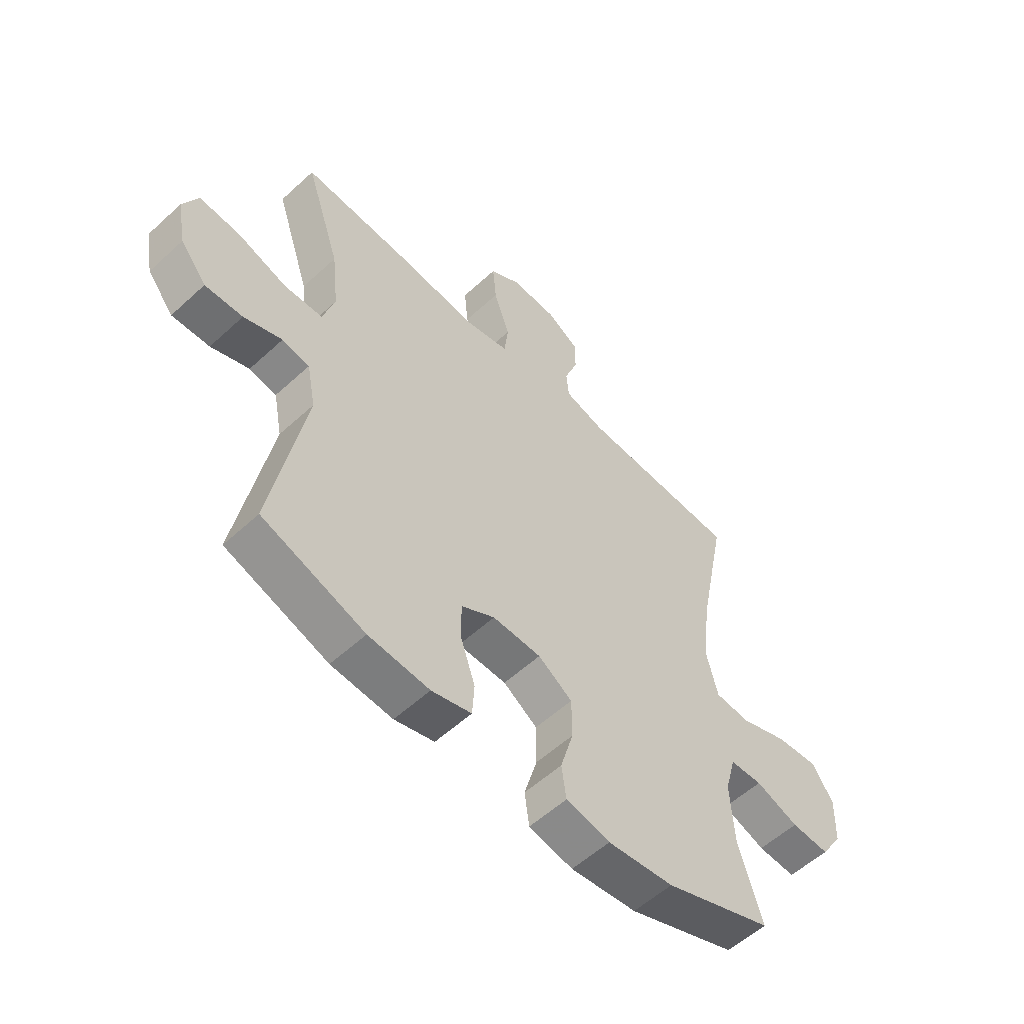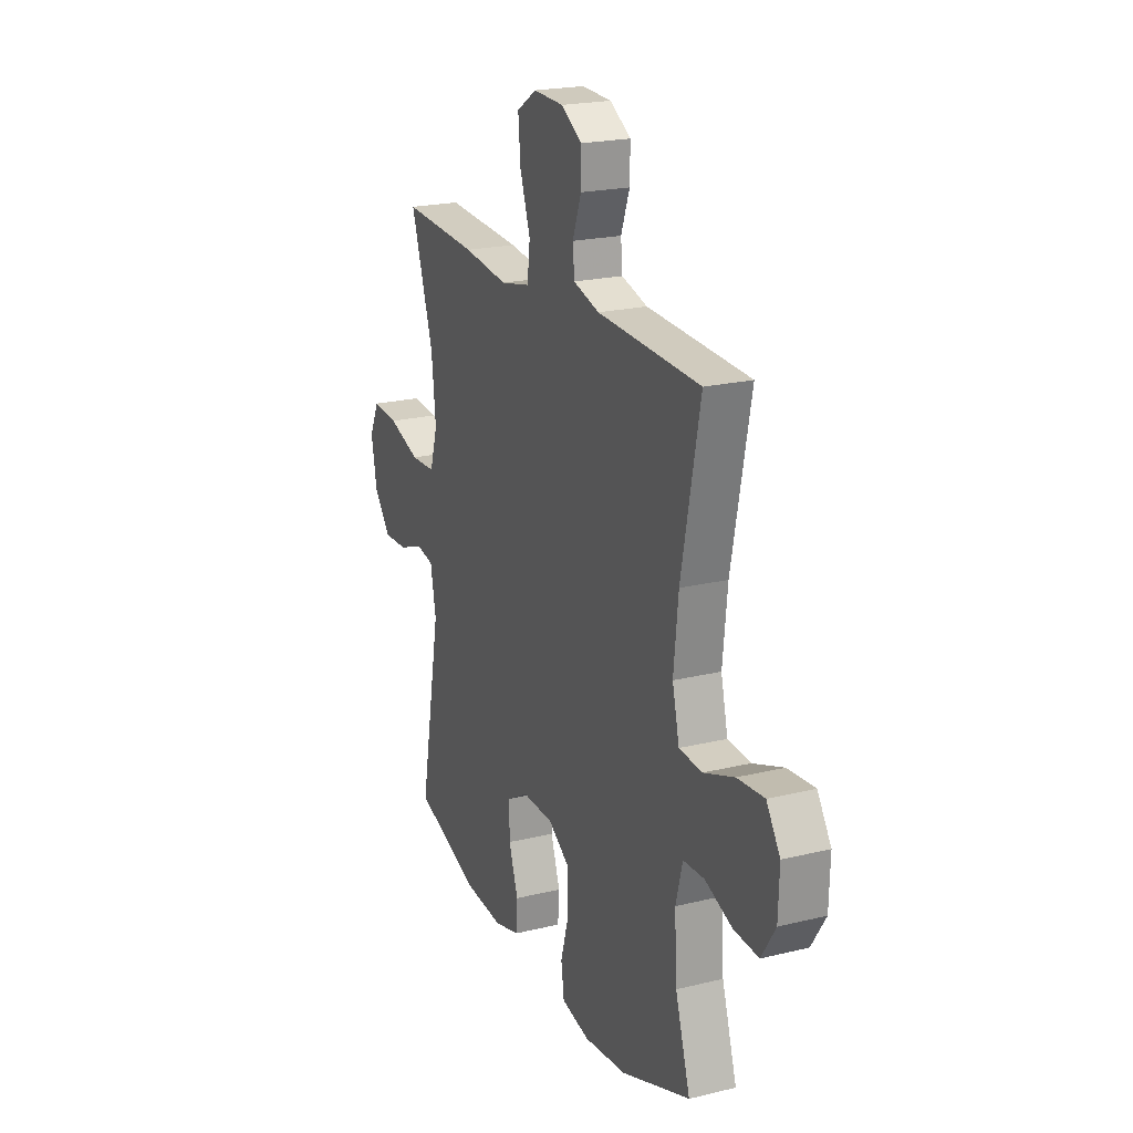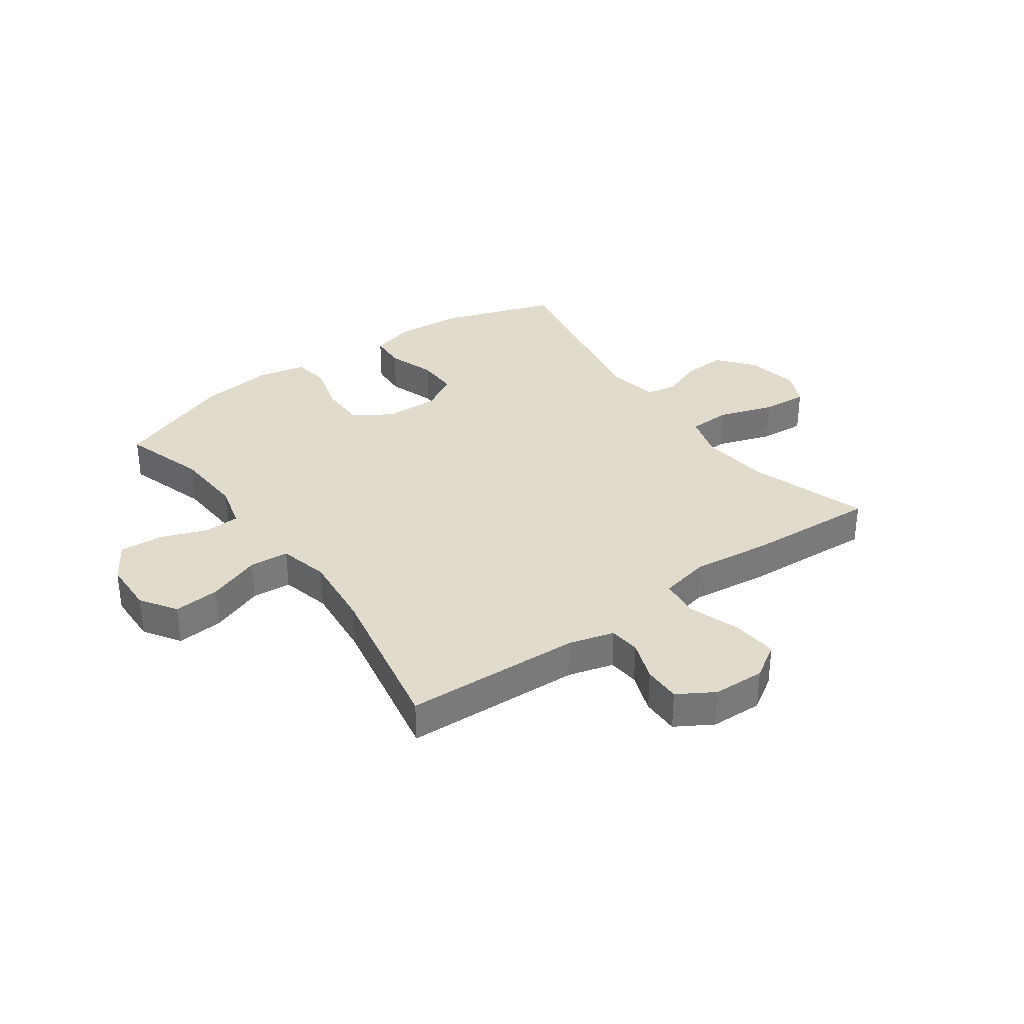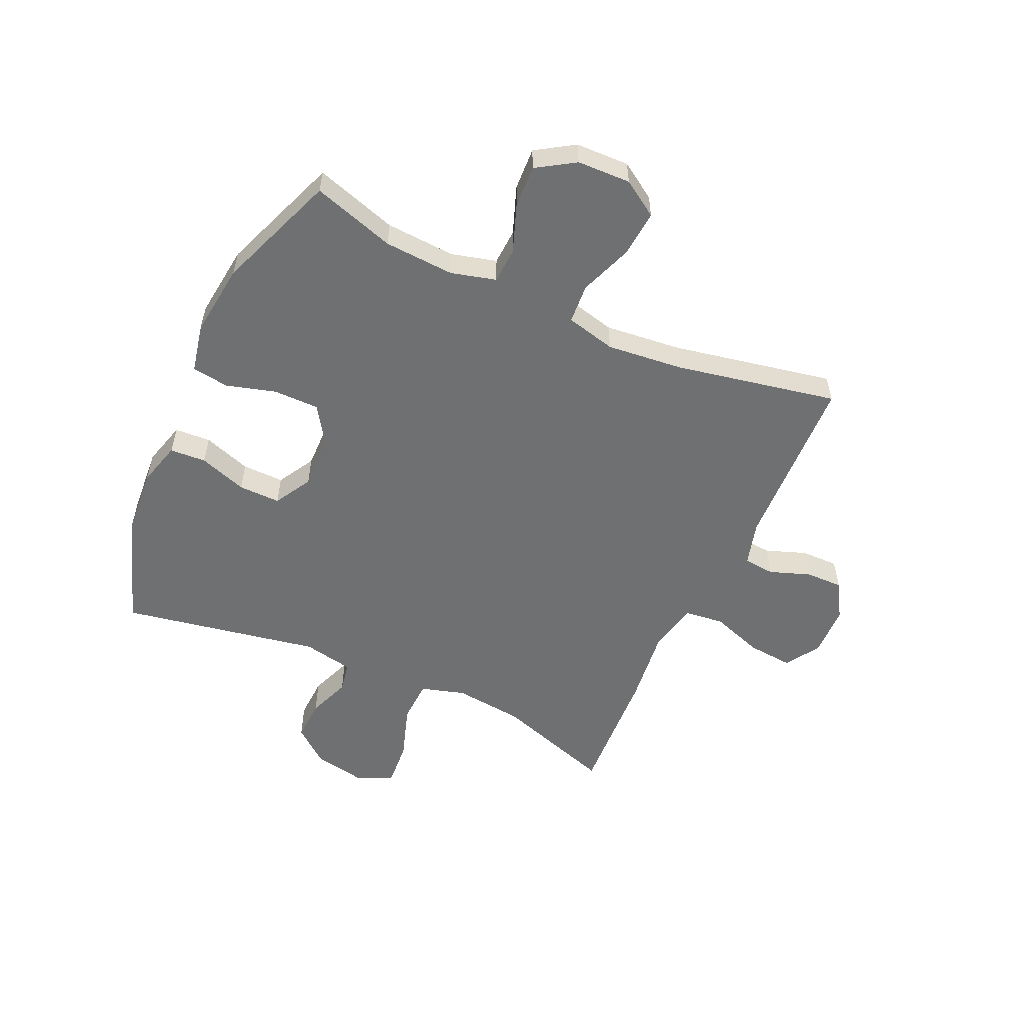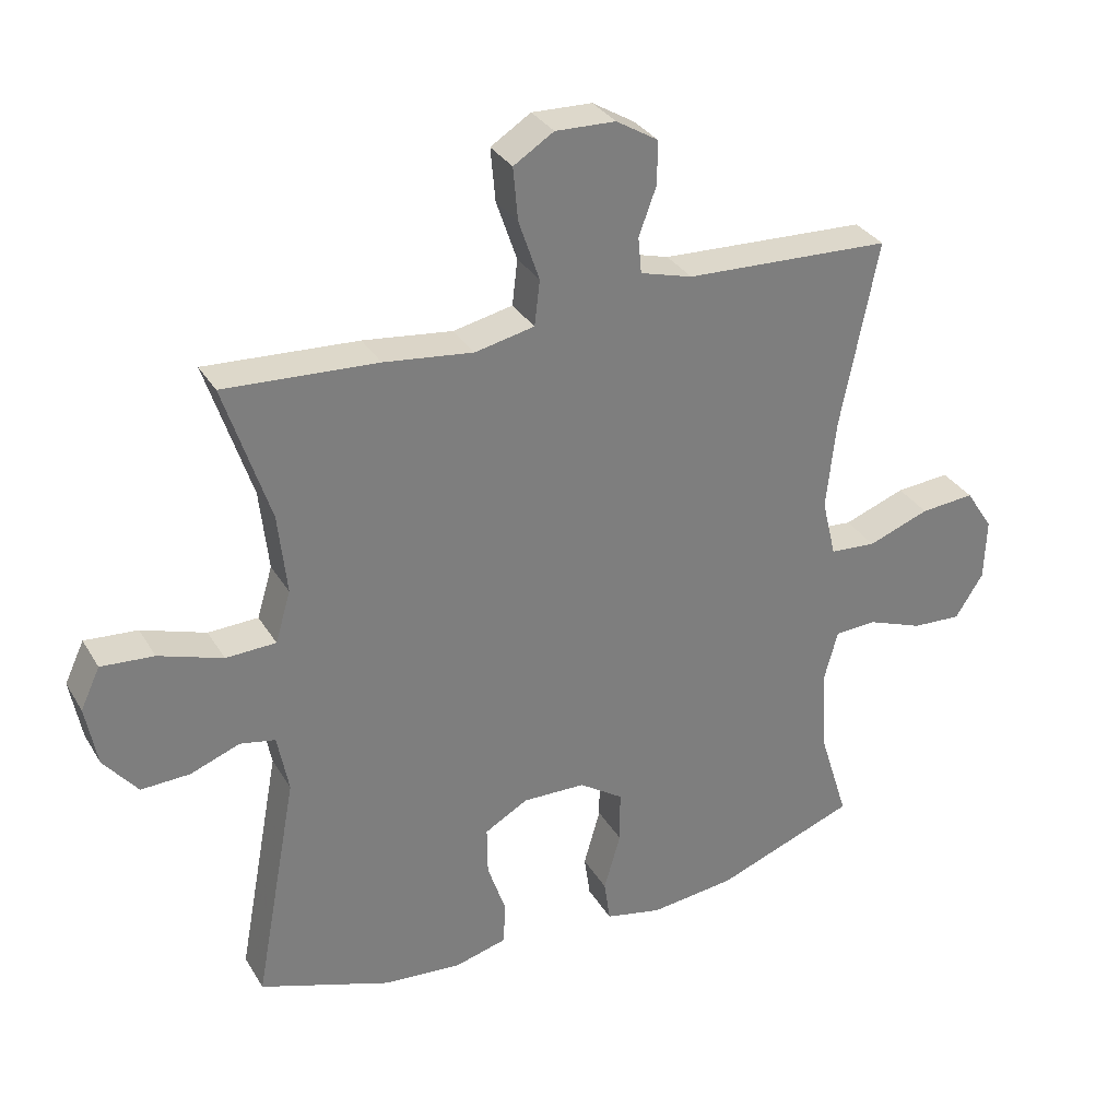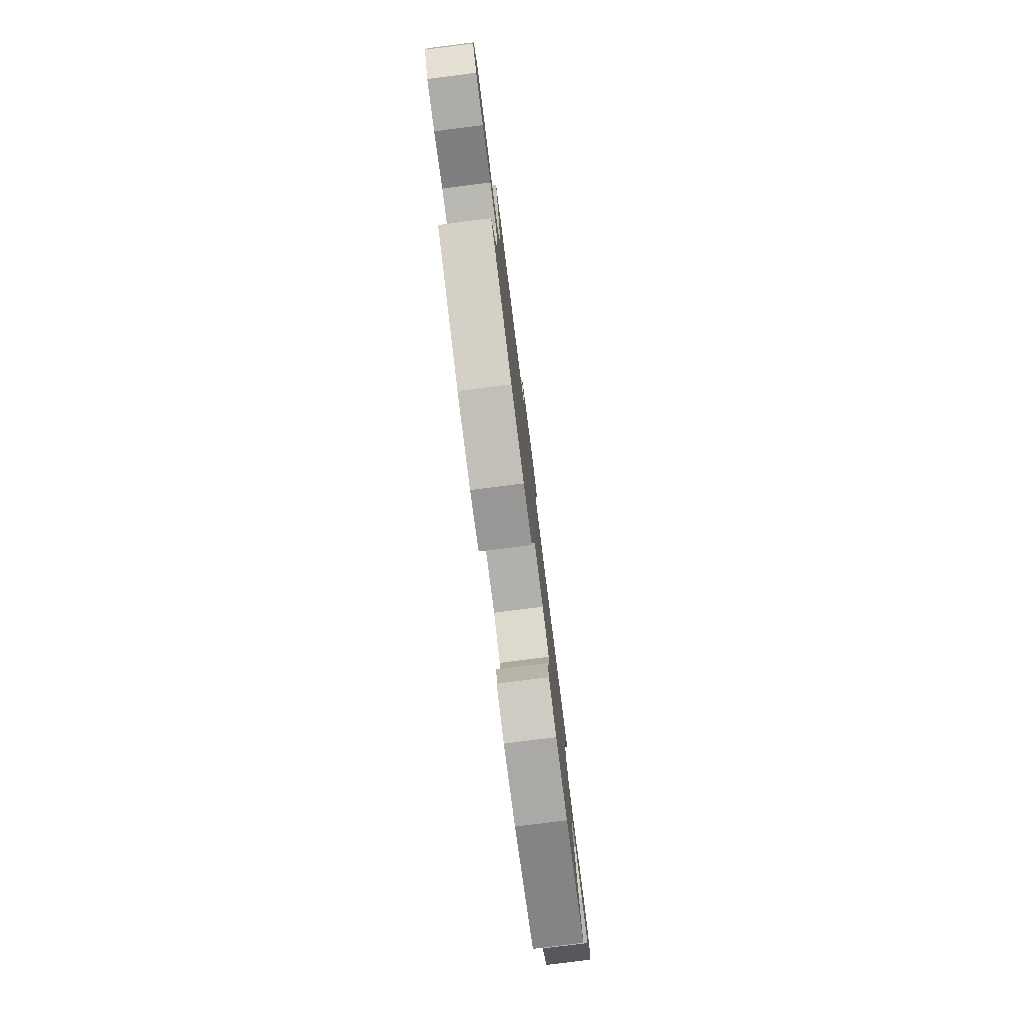
<metadata>
{"format":"obj","ext":"obj","renderer":"f3d","projection":"perspective","resolution":1024,"background":"white","views":[{"elev":-56.2,"azim":133.9,"up":"+Z"},{"elev":21.2,"azim":-113.5,"up":"+Z"},{"elev":33.9,"azim":-35.7,"up":"+Y"},{"elev":-54.9,"azim":-114.6,"up":"+Y"},{"elev":31.9,"azim":153.9,"up":"+Z"},{"elev":-79.9,"azim":-82.8,"up":"+Z"}]}
</metadata>
<code>
v 0.5 0.07 -0.5
v 0.302 0.07 -0.568
v 0.184 0.07 -0.577
v 0.107 0.07 -0.556
v 0.103 0.07 -0.493
v 0.131 0.07 -0.41
v 0.132 0.07 -0.337
v 0.067 0.07 -0.3
v -0.027 0.07 -0.302
v -0.093 0.07 -0.346
v -0.093 0.07 -0.425
v -0.068 0.07 -0.512
v -0.077 0.07 -0.576
v -0.162 0.07 -0.594
v -0.29 0.07 -0.579
v -0.5 0.07 -0.5
v -0.455 0.07 -0.356
v -0.448 0.07 -0.234
v -0.469 0.07 -0.156
v -0.532 0.07 -0.153
v -0.615 0.07 -0.184
v -0.689 0.07 -0.188
v -0.731 0.07 -0.122
v -0.734 0.07 -0.029
v -0.693 0.07 0.034
v -0.612 0.07 0.027
v -0.52 0.07 -0.007
v -0.451 0.07 -0.002
v -0.43 0.07 0.085
v -0.444 0.07 0.218
v -0.5 0.07 0.5
v -0.191 0.07 0.513
v -0.113 0.07 0.535
v -0.108 0.07 0.589
v -0.134 0.07 0.66
v -0.135 0.07 0.725
v -0.072 0.07 0.763
v 0.018 0.07 0.766
v 0.078 0.07 0.728
v 0.071 0.07 0.649
v 0.04 0.07 0.558
v 0.048 0.07 0.49
v 0.137 0.07 0.471
v 0.271 0.07 0.487
v 0.5 0.07 0.5
v 0.432 0.07 0.292
v 0.419 0.07 0.171
v 0.442 0.07 0.094
v 0.517 0.07 0.091
v 0.613 0.07 0.123
v 0.692 0.07 0.129
v 0.721 0.07 0.067
v 0.704 0.07 -0.024
v 0.653 0.07 -0.087
v 0.58 0.07 -0.084
v 0.506 0.07 -0.056
v 0.453 0.07 -0.066
v 0.436 0.07 -0.154
v 0.5 0 -0.5
v 0.302 0 -0.568
v 0.184 0 -0.577
v 0.107 0 -0.556
v 0.103 0 -0.493
v 0.131 0 -0.41
v 0.132 0 -0.337
v 0.067 0 -0.3
v -0.027 0 -0.302
v -0.093 0 -0.346
v -0.093 0 -0.425
v -0.068 0 -0.512
v -0.077 0 -0.576
v -0.162 0 -0.594
v -0.29 0 -0.579
v -0.5 0 -0.5
v -0.455 0 -0.356
v -0.448 0 -0.234
v -0.469 0 -0.156
v -0.532 0 -0.153
v -0.615 0 -0.184
v -0.689 0 -0.188
v -0.731 0 -0.122
v -0.734 0 -0.029
v -0.693 0 0.034
v -0.612 0 0.027
v -0.52 0 -0.007
v -0.451 0 -0.002
v -0.43 0 0.085
v -0.444 0 0.218
v -0.5 0 0.5
v -0.191 0 0.513
v -0.113 0 0.535
v -0.108 0 0.589
v -0.134 0 0.66
v -0.135 0 0.725
v -0.072 0 0.763
v 0.018 0 0.766
v 0.078 0 0.728
v 0.071 0 0.649
v 0.04 0 0.558
v 0.048 0 0.49
v 0.137 0 0.471
v 0.271 0 0.487
v 0.5 0 0.5
v 0.432 0 0.292
v 0.419 0 0.171
v 0.442 0 0.094
v 0.517 0 0.091
v 0.613 0 0.123
v 0.692 0 0.129
v 0.721 0 0.067
v 0.704 0 -0.024
v 0.653 0 -0.087
v 0.58 0 -0.084
v 0.506 0 -0.056
v 0.453 0 -0.066
v 0.436 0 -0.154
f 54 55 56
f 53 54 56
f 52 53 56
f 51 52 56
f 50 51 56
f 49 50 56
f 48 49 56 57
f 47 48 57 58
f 43 44 45 46
f 42 43 46 47
f 39 40 41
f 38 39 41
f 37 38 41
f 36 37 41
f 35 36 41
f 34 35 41
f 33 34 41 42
f 42 47 58
f 33 42 58
f 32 33 58
f 25 26 27
f 24 25 27
f 23 24 27
f 22 23 27
f 21 22 27
f 20 21 27
f 19 20 27 28
f 18 19 28 29
f 15 16 17
f 14 15 17
f 13 14 17
f 12 13 17
f 11 12 17
f 10 11 17 18
f 9 10 18 29
f 4 5 6
f 3 4 6
f 2 3 6
f 1 2 6
f 58 1 6
f 58 6 7
f 58 7 8
f 32 58 8
f 31 32 8
f 30 31 8
f 8 9 29 30
f 114 113 112
f 114 112 111
f 114 111 110
f 114 110 109
f 114 109 108
f 114 108 107
f 115 114 107 106
f 116 115 106 105
f 104 103 102 101
f 105 104 101 100
f 99 98 97
f 99 97 96
f 99 96 95
f 99 95 94
f 99 94 93
f 99 93 92
f 100 99 92 91
f 116 105 100
f 116 100 91
f 116 91 90
f 85 84 83
f 85 83 82
f 85 82 81
f 85 81 80
f 85 80 79
f 85 79 78
f 86 85 78 77
f 87 86 77 76
f 75 74 73
f 75 73 72
f 75 72 71
f 75 71 70
f 75 70 69
f 76 75 69 68
f 87 76 68 67
f 64 63 62
f 64 62 61
f 64 61 60
f 64 60 59
f 64 59 116
f 65 64 116
f 66 65 116
f 66 116 90
f 66 90 89
f 66 89 88
f 88 87 67 66
f 1 59 60 2
f 2 60 61 3
f 3 61 62 4
f 4 62 63 5
f 5 63 64 6
f 6 64 65 7
f 7 65 66 8
f 8 66 67 9
f 9 67 68 10
f 10 68 69 11
f 11 69 70 12
f 12 70 71 13
f 13 71 72 14
f 14 72 73 15
f 15 73 74 16
f 16 74 75 17
f 17 75 76 18
f 18 76 77 19
f 19 77 78 20
f 20 78 79 21
f 21 79 80 22
f 22 80 81 23
f 23 81 82 24
f 24 82 83 25
f 25 83 84 26
f 26 84 85 27
f 27 85 86 28
f 28 86 87 29
f 29 87 88 30
f 30 88 89 31
f 31 89 90 32
f 32 90 91 33
f 33 91 92 34
f 34 92 93 35
f 35 93 94 36
f 36 94 95 37
f 37 95 96 38
f 38 96 97 39
f 39 97 98 40
f 40 98 99 41
f 41 99 100 42
f 42 100 101 43
f 43 101 102 44
f 44 102 103 45
f 45 103 104 46
f 46 104 105 47
f 47 105 106 48
f 48 106 107 49
f 49 107 108 50
f 50 108 109 51
f 51 109 110 52
f 52 110 111 53
f 53 111 112 54
f 54 112 113 55
f 55 113 114 56
f 56 114 115 57
f 57 115 116 58
f 58 116 59 1

</code>
